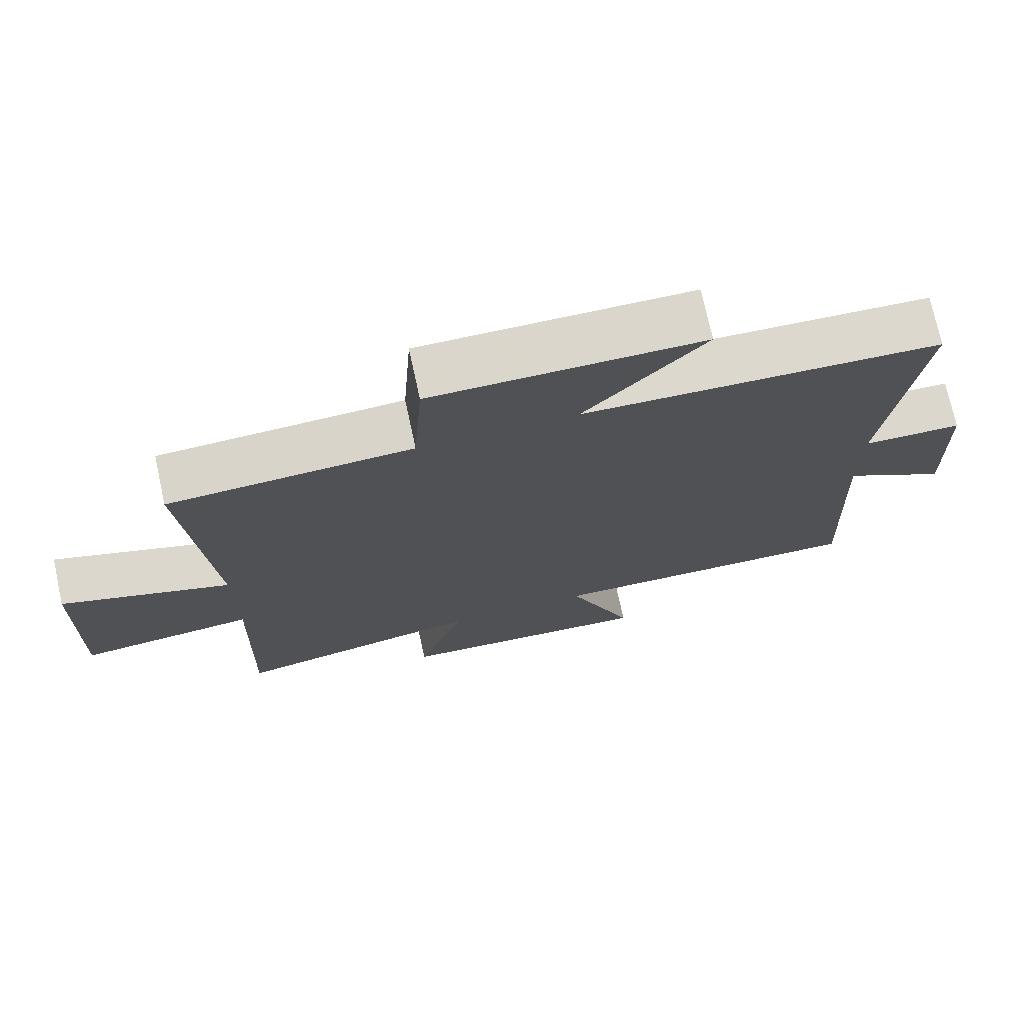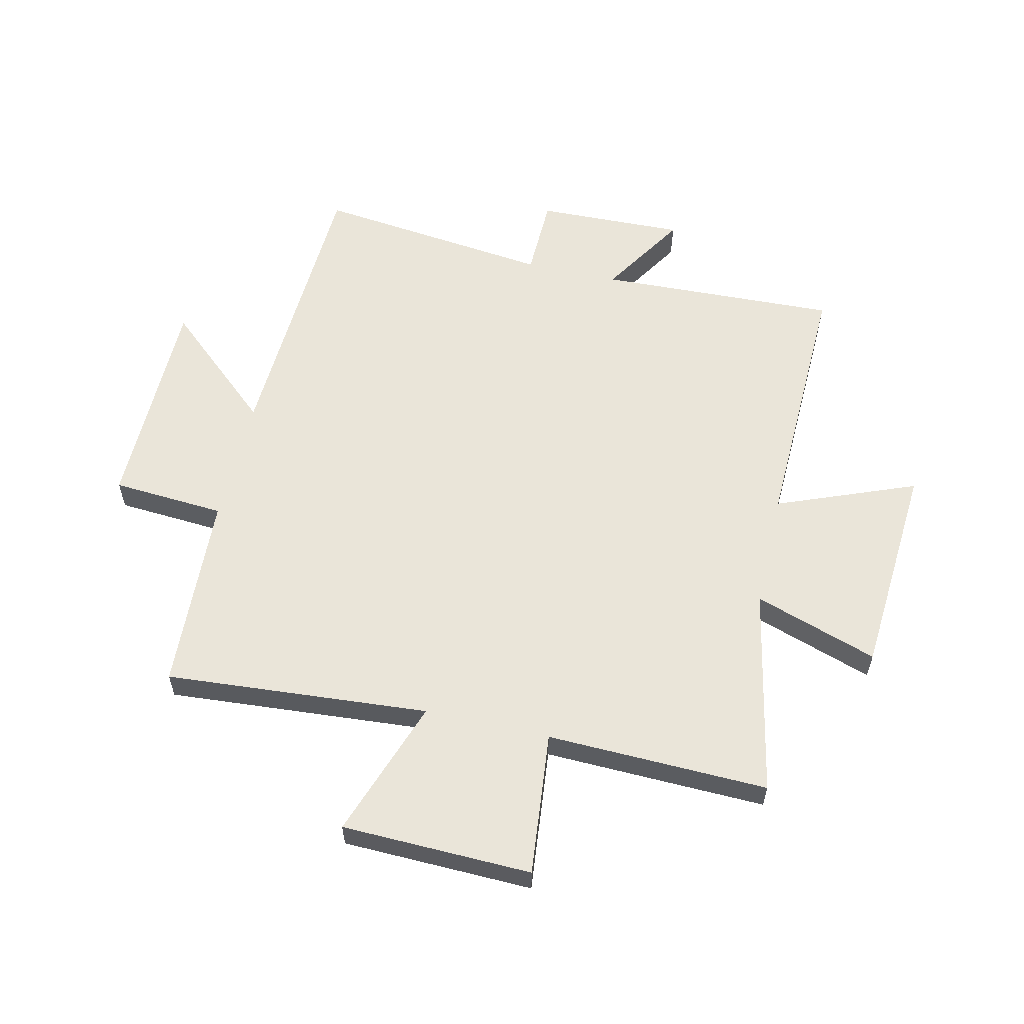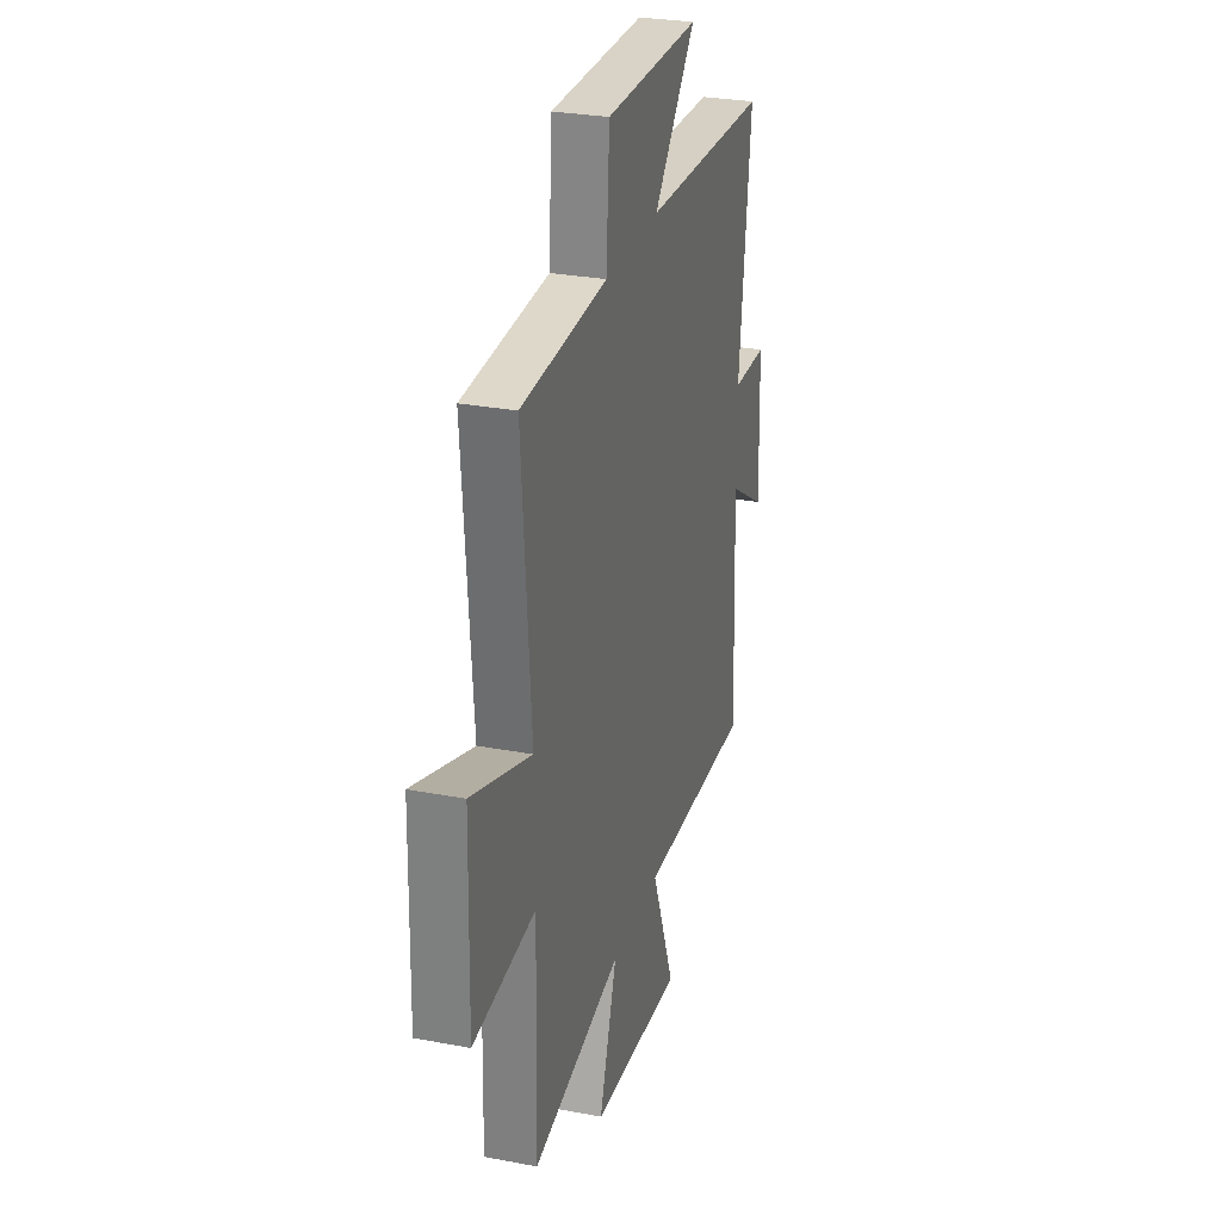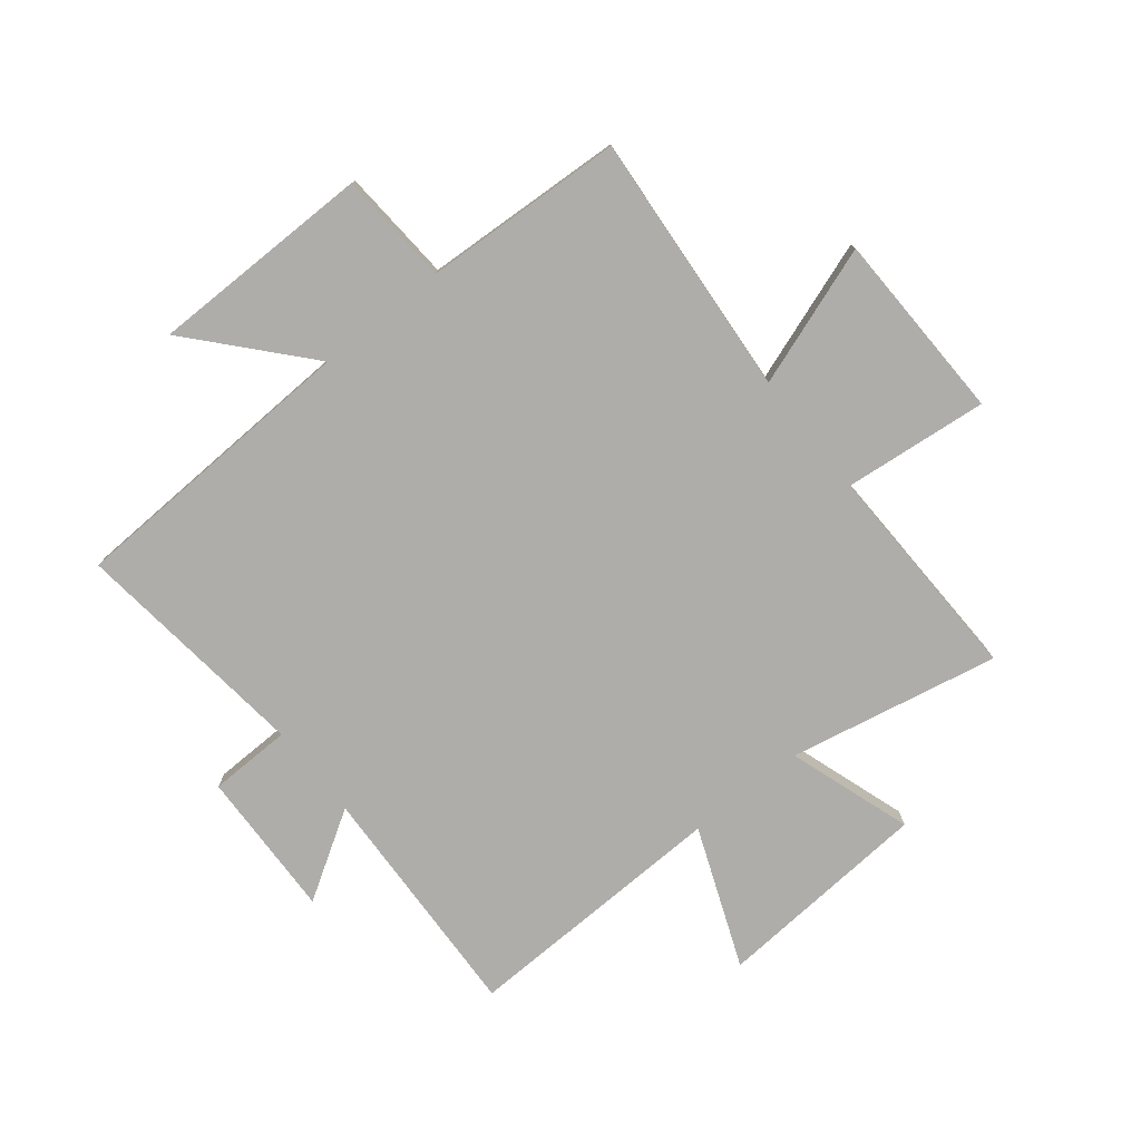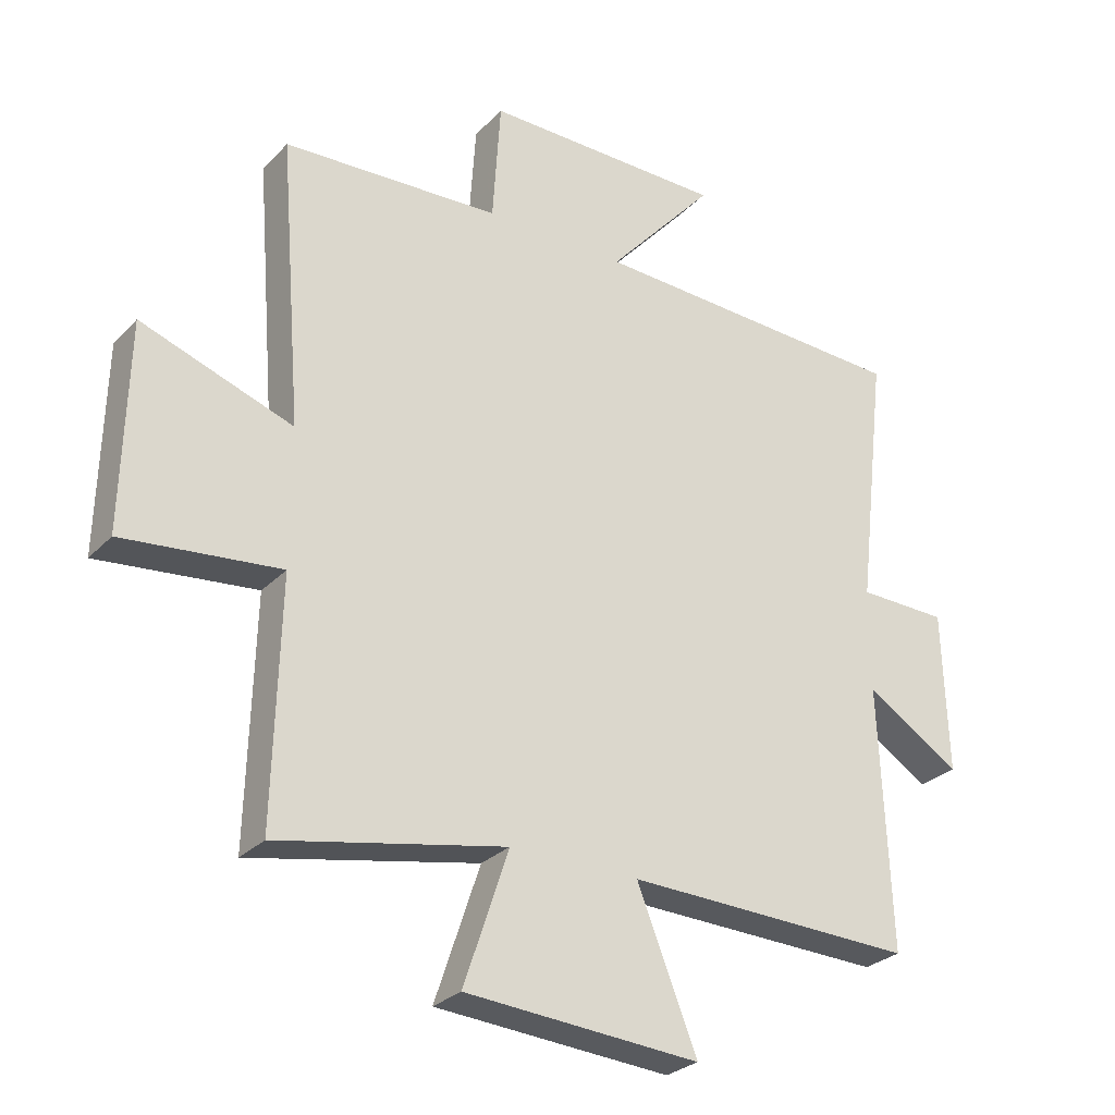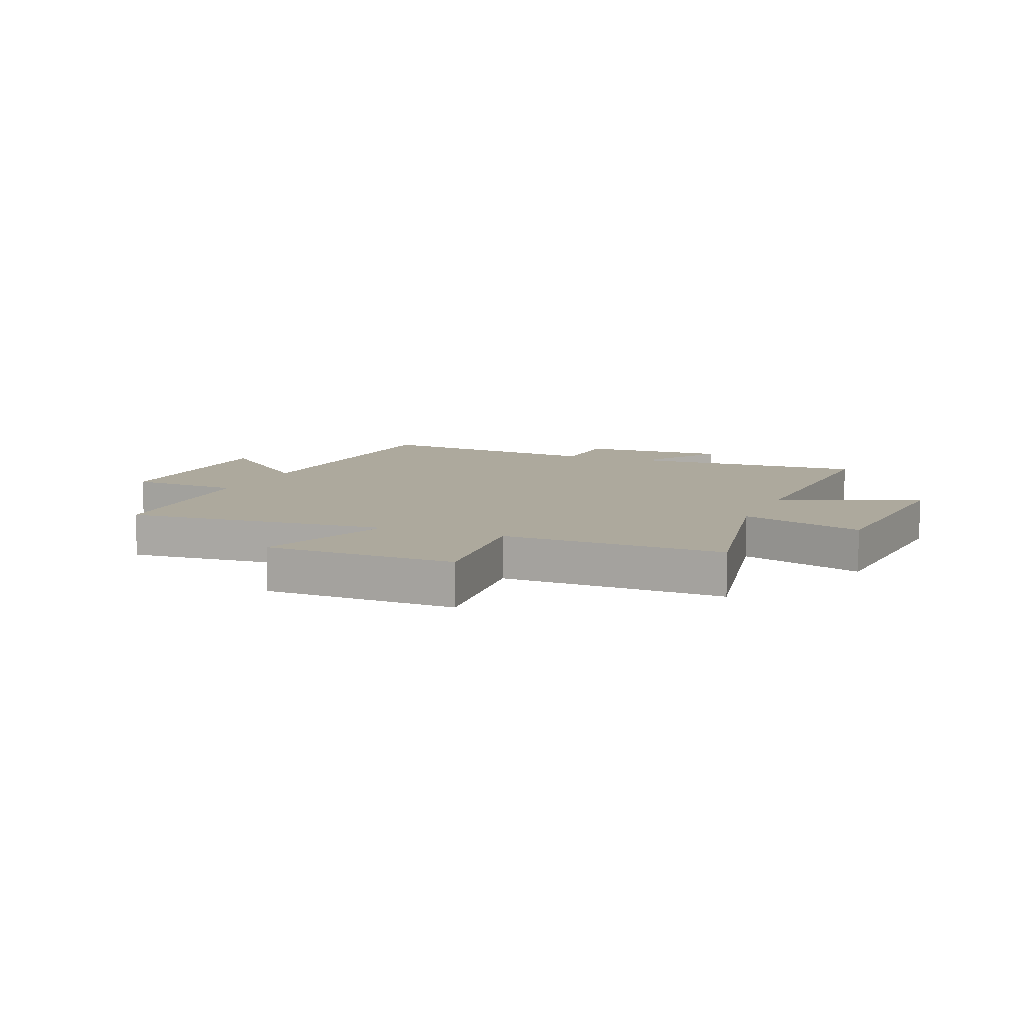
<metadata>
{"format":"obj","ext":"obj","renderer":"f3d","projection":"perspective","resolution":1024,"background":"white","views":[{"elev":73.6,"azim":167.7,"up":"+Z"},{"elev":58.2,"azim":103.0,"up":"+Y"},{"elev":28.4,"azim":105.9,"up":"+Z"},{"elev":-77.4,"azim":38.7,"up":"+Y"},{"elev":-28.2,"azim":146.0,"up":"+Z"},{"elev":8.8,"azim":112.4,"up":"+Y"}]}
</metadata>
<code>
v -0.548 0.07 0.478
v -0.036 0.07 0.5
v -0.207 0.07 0.693
v 0.177 0.07 0.695
v 0.19 0.07 0.5
v 0.536 0.07 0.482
v 0.5 0.07 0.027
v 0.741 0.07 0.111
v 0.749 0.07 -0.217
v 0.5 0.07 -0.191
v 0.51 0.07 -0.573
v 0.149 0.07 -0.5
v 0.22 0.07 -0.713
v -0.152 0.07 -0.739
v -0.057 0.07 -0.5
v -0.517 0.07 -0.513
v -0.5 0.07 -0.099
v -0.65 0.07 -0.192
v -0.642 0.07 0.064
v -0.5 0.07 0.067
v -0.548 0 0.478
v -0.036 0 0.5
v -0.207 0 0.693
v 0.177 0 0.695
v 0.19 0 0.5
v 0.536 0 0.482
v 0.5 0 0.027
v 0.741 0 0.111
v 0.749 0 -0.217
v 0.5 0 -0.191
v 0.51 0 -0.573
v 0.149 0 -0.5
v 0.22 0 -0.713
v -0.152 0 -0.739
v -0.057 0 -0.5
v -0.517 0 -0.513
v -0.5 0 -0.099
v -0.65 0 -0.192
v -0.642 0 0.064
v -0.5 0 0.067
f 17 18 19 20
f 15 16 17
f 15 17 20
f 12 13 14 15
f 12 15 20 1
f 10 11 12 1
f 7 8 9 10
f 5 6 7
f 5 7 10 1
f 2 3 4 5
f 1 2 5
f 40 39 38 37
f 37 36 35
f 40 37 35
f 35 34 33 32
f 21 40 35 32
f 21 32 31 30
f 30 29 28 27
f 27 26 25
f 21 30 27 25
f 25 24 23 22
f 25 22 21
f 1 21 22 2
f 2 22 23 3
f 3 23 24 4
f 4 24 25 5
f 5 25 26 6
f 6 26 27 7
f 7 27 28 8
f 8 28 29 9
f 9 29 30 10
f 10 30 31 11
f 11 31 32 12
f 12 32 33 13
f 13 33 34 14
f 14 34 35 15
f 15 35 36 16
f 16 36 37 17
f 17 37 38 18
f 18 38 39 19
f 19 39 40 20
f 20 40 21 1

</code>
